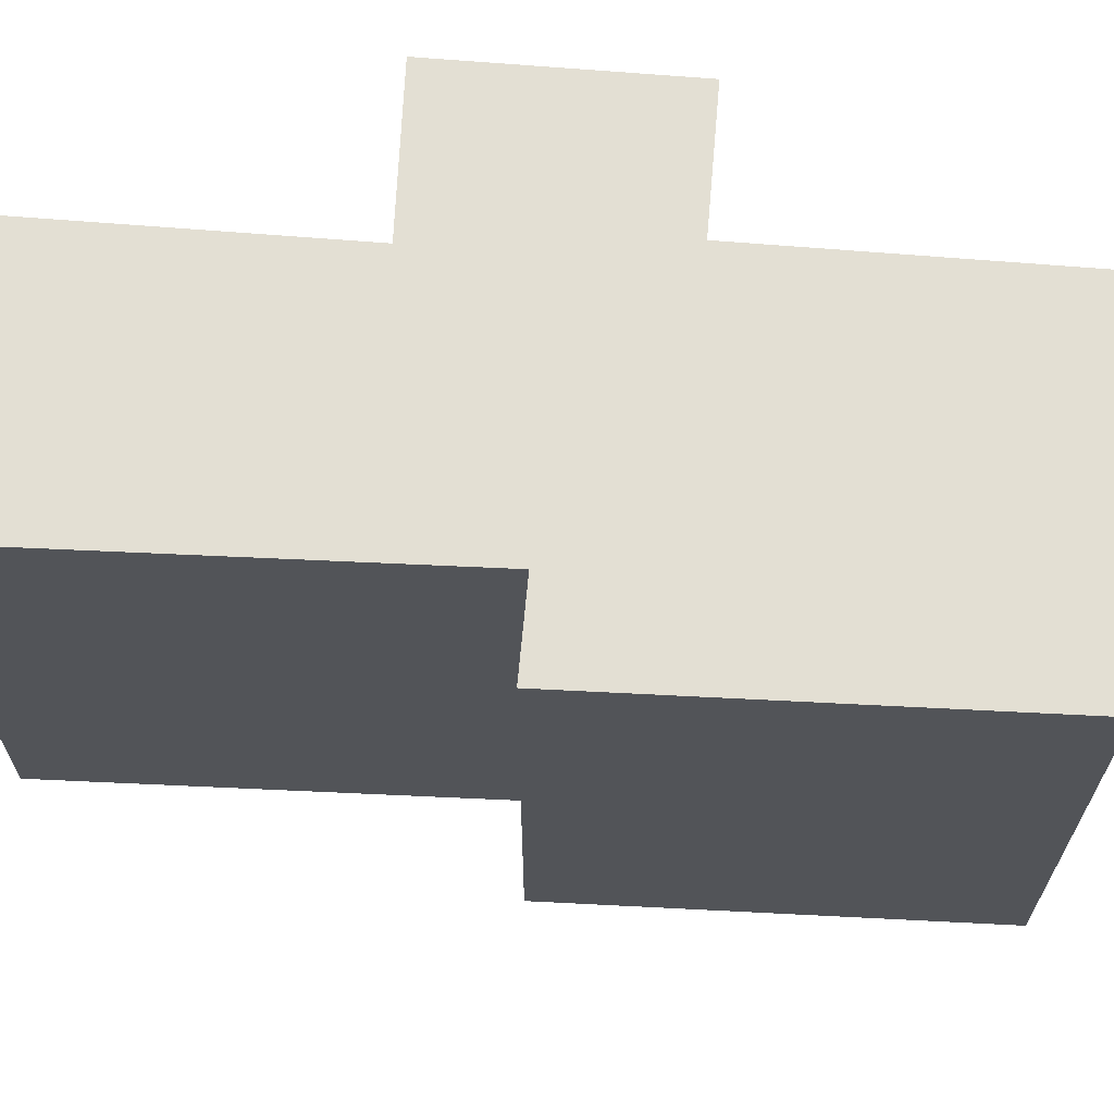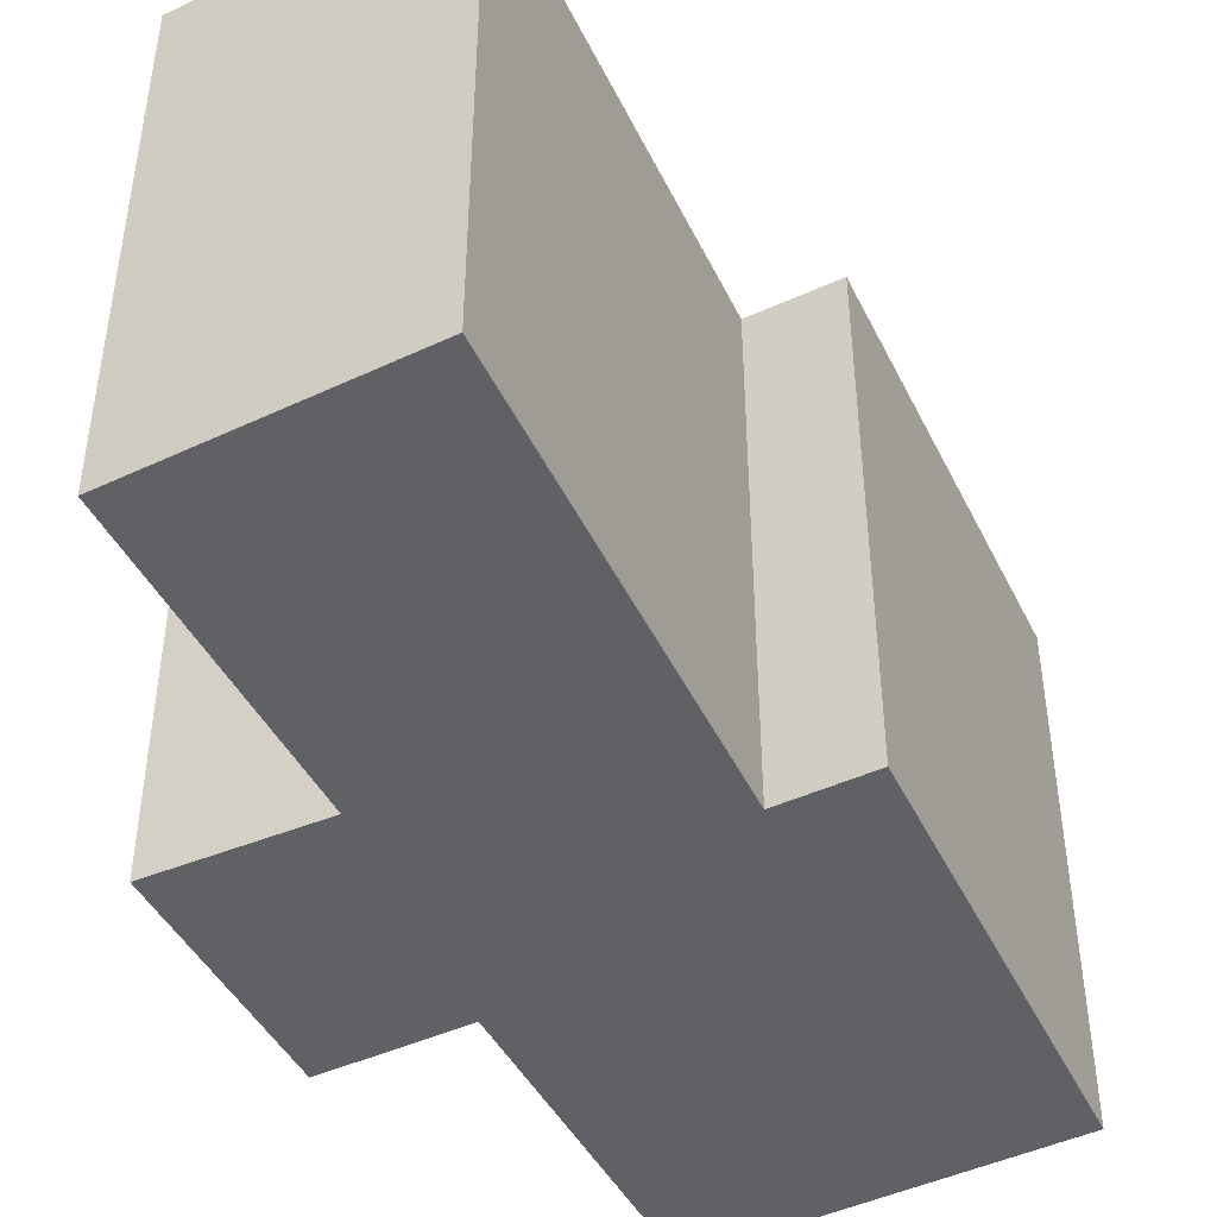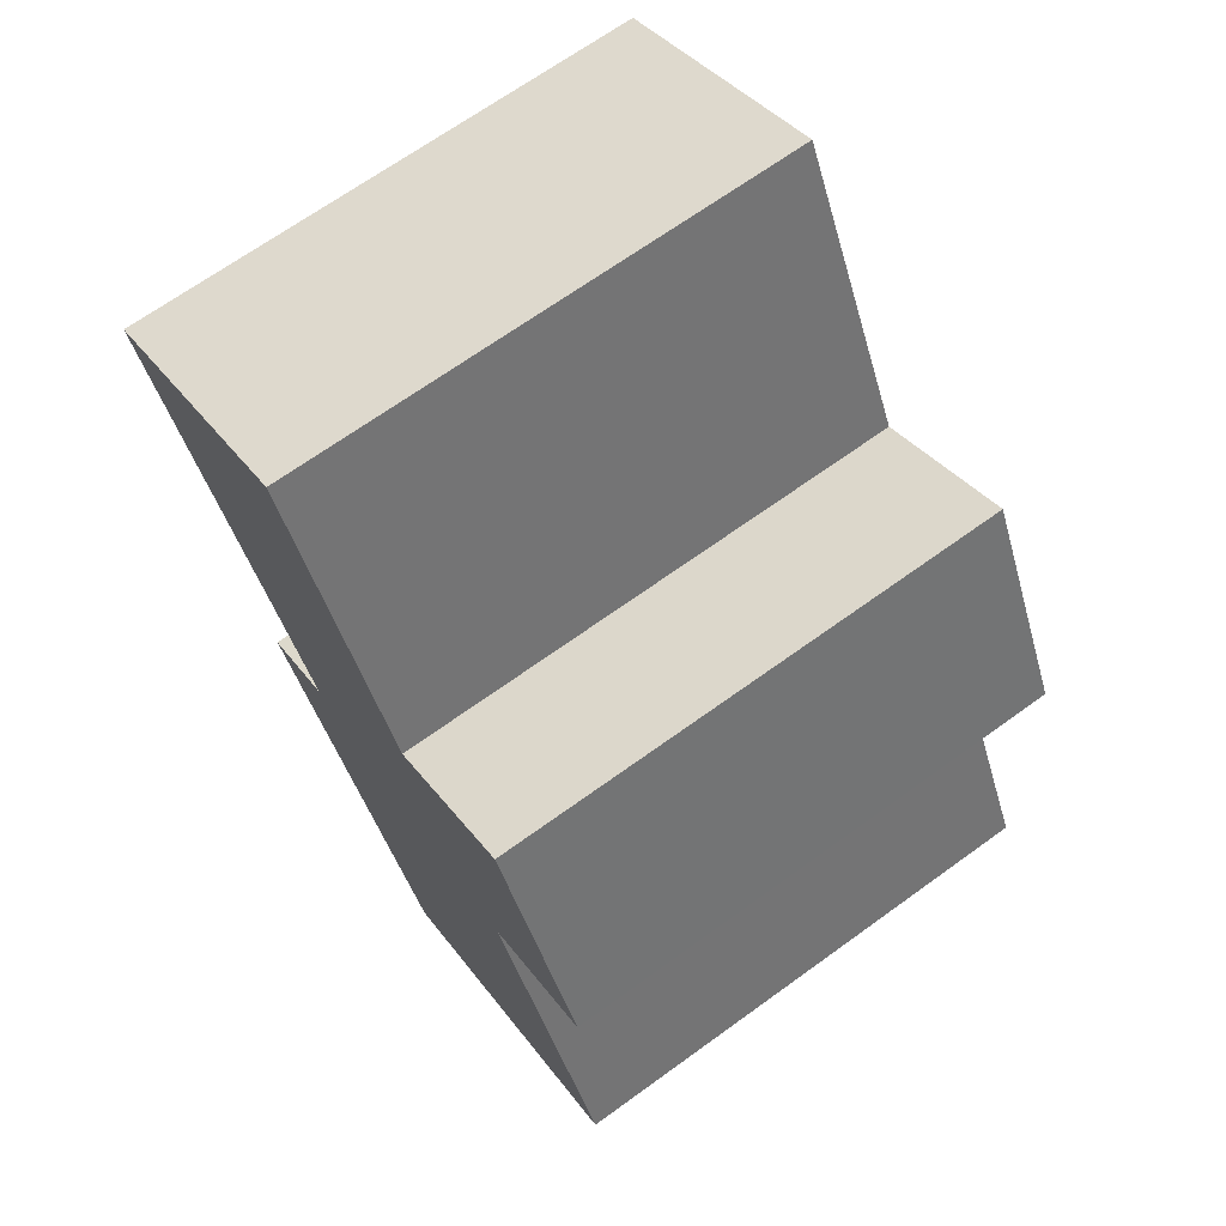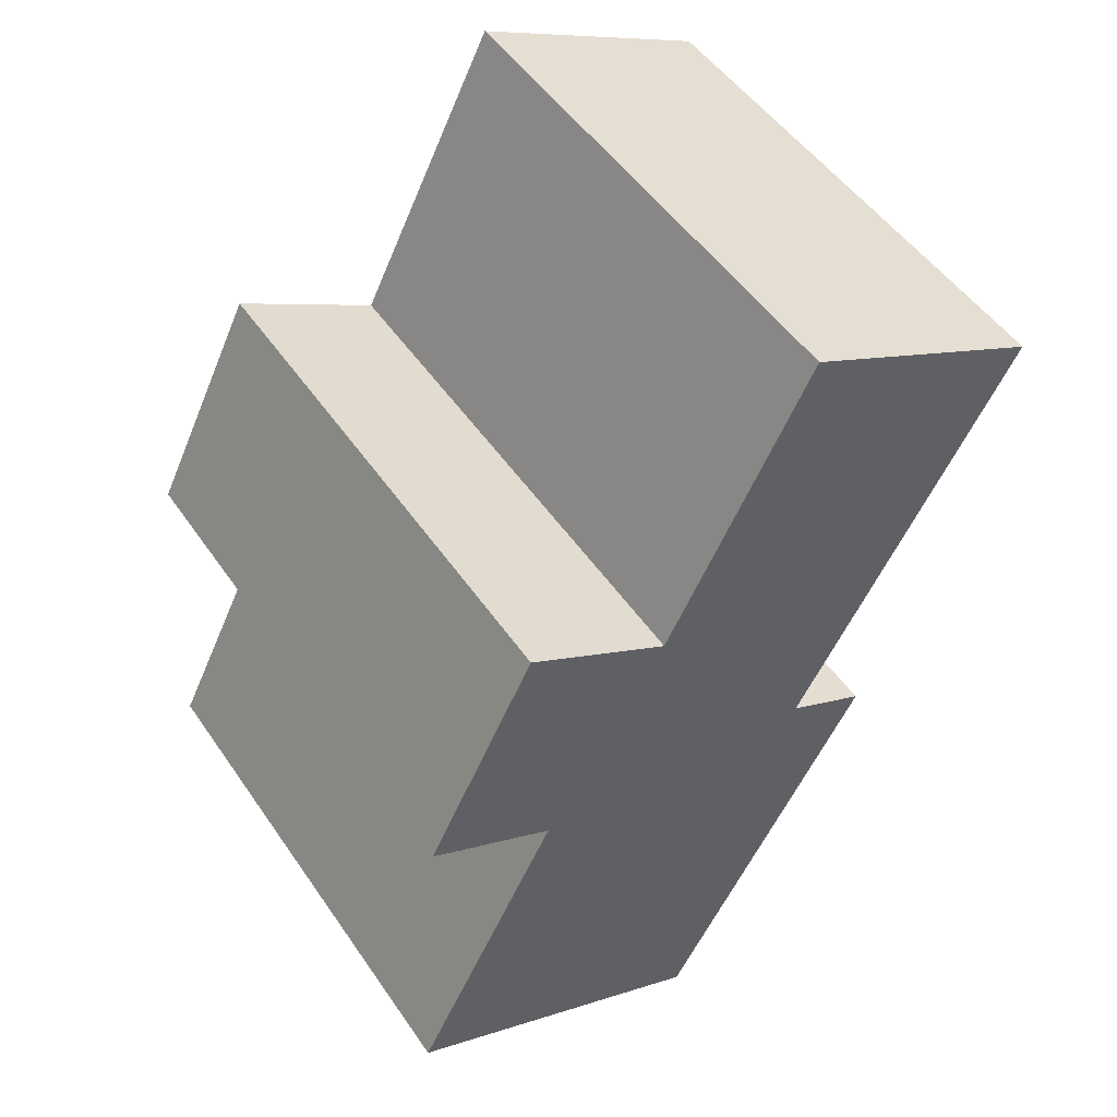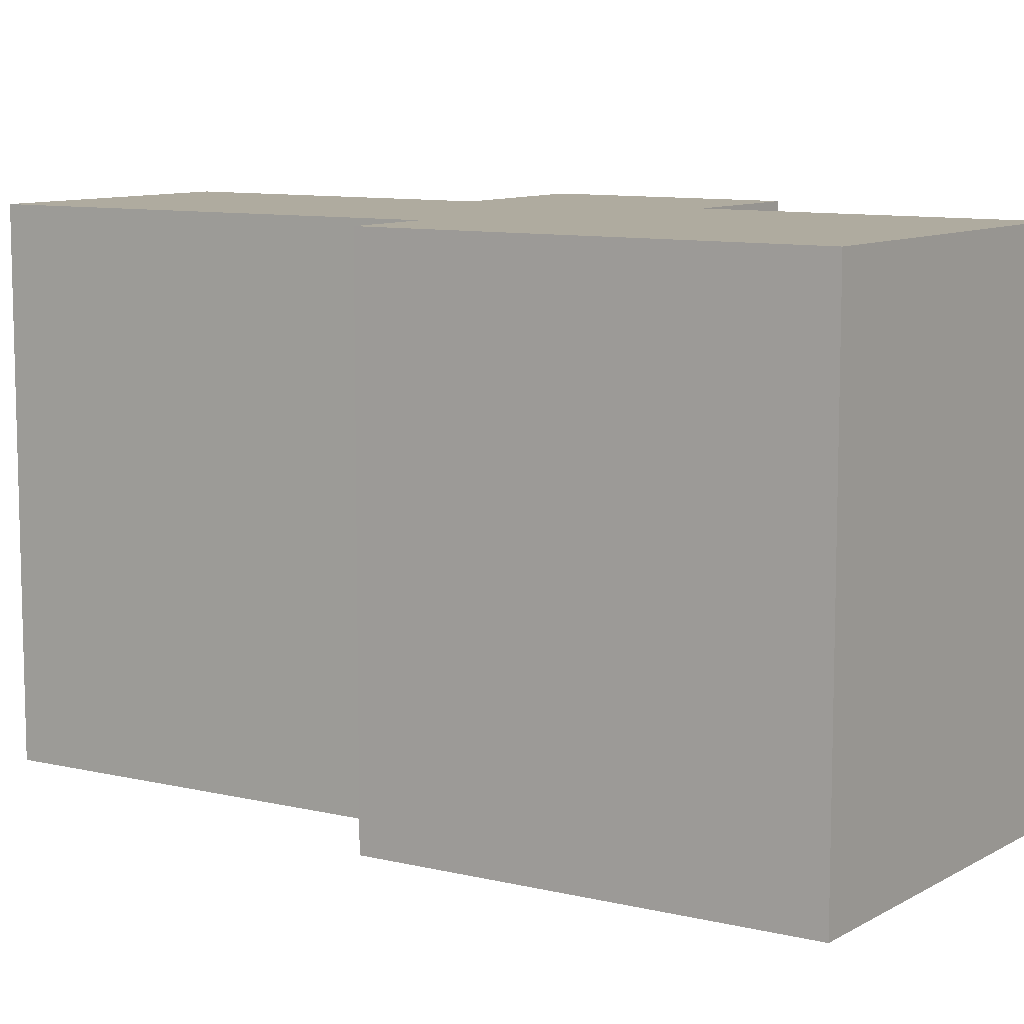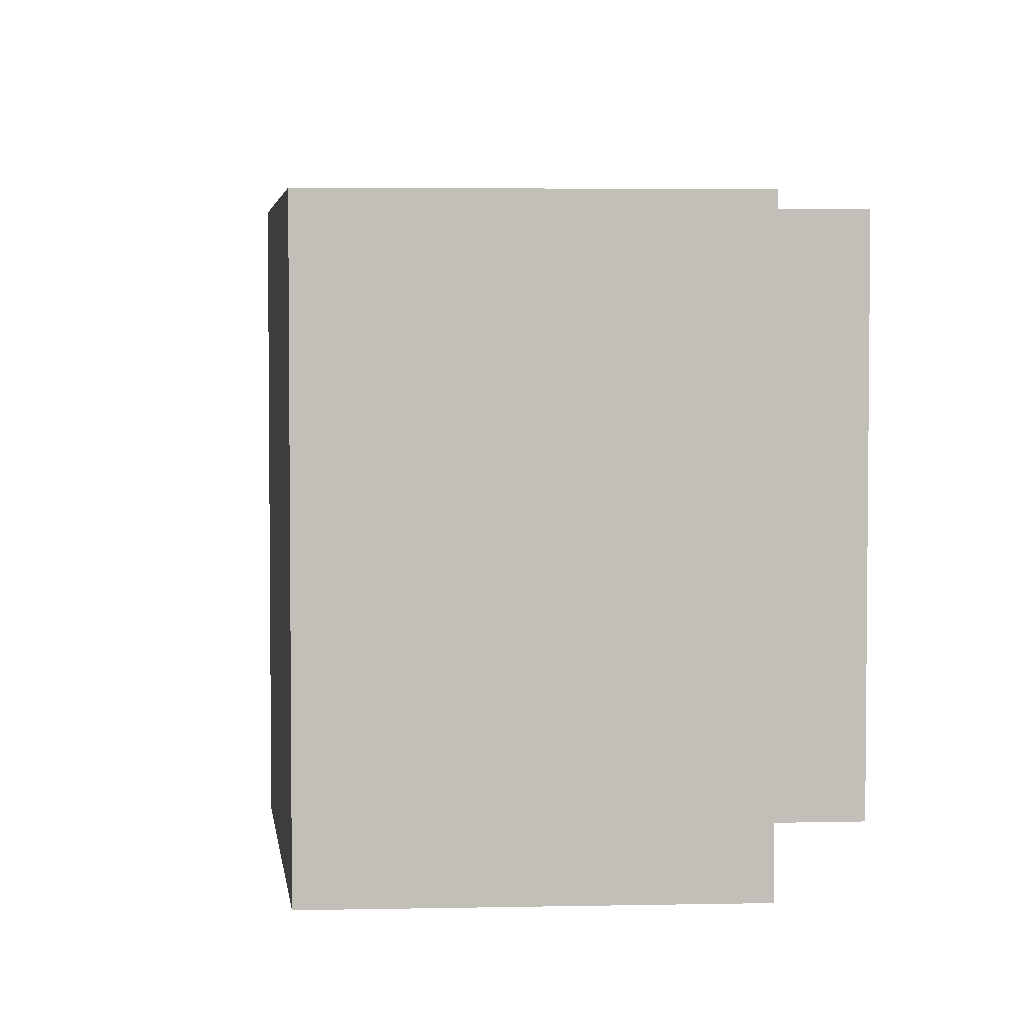
<metadata>
{"format":"obj","ext":"obj","renderer":"f3d","projection":"perspective","resolution":1024,"background":"white","views":[{"elev":67.0,"azim":121.7,"up":"+Y"},{"elev":-46.3,"azim":53.9,"up":"+Y"},{"elev":68.3,"azim":-125.9,"up":"+Z"},{"elev":50.6,"azim":-33.3,"up":"+Z"},{"elev":9.6,"azim":150.8,"up":"+Y"},{"elev":3.8,"azim":-158.2,"up":"+Y"}]}
</metadata>
<code>
v  1.534 6.1 6.636
v  0.871 6.1 3.828
v  0.265 6.1 4.133
v  1.73 6.1 3.396
v  4.894 6.1 9.03
v  5.185 6.1 3.071
v  3.198 6.1 5.71
v  7.735 6.1 7.661
v  0.274 6.1 -0.133
v  0 6.1 3.735e-16
v  3.712 6.1 -1.804
v  6.131 6.1 2.601
v  4.894 -5.529e-16 9.03
v  7.735 -4.691e-16 7.661
v  5.185 -1.88e-16 3.071
v  6.131 -1.593e-16 2.601
v  1.534 -4.063e-16 6.636
v  3.198 -3.496e-16 5.71
v  3.712 1.105e-16 -1.804
v  0 0 0
v  0.274 8.144e-18 -0.133
v  1.73 -2.079e-16 3.396
v  0.265 -2.531e-16 4.133
v  0.871 -2.344e-16 3.828
g defaultobject
f 1 2 3
f 2 1 4
f 5 6 7
f 6 5 8
f 4 9 10
f 9 4 11
f 11 4 12
f 12 4 6
f 6 4 1
f 6 1 7
f 13 8 5
f 8 13 14
f 15 12 6
f 12 15 16
f 17 7 1
f 7 17 18
f 14 6 8
f 6 14 15
f 16 11 12
f 11 16 19
f 19 9 11
f 9 19 10
f 10 19 20
f 20 19 21
f 22 2 4
f 2 22 3
f 3 22 23
f 23 22 24
f 20 4 10
f 4 20 22
f 23 1 3
f 1 23 17
f 18 5 7
f 5 18 13
f 23 18 17
f 18 14 13
f 14 18 23
f 14 23 24
f 14 24 15
f 15 24 22
f 15 22 20
f 15 20 16
f 16 20 21
f 16 21 19

</code>
